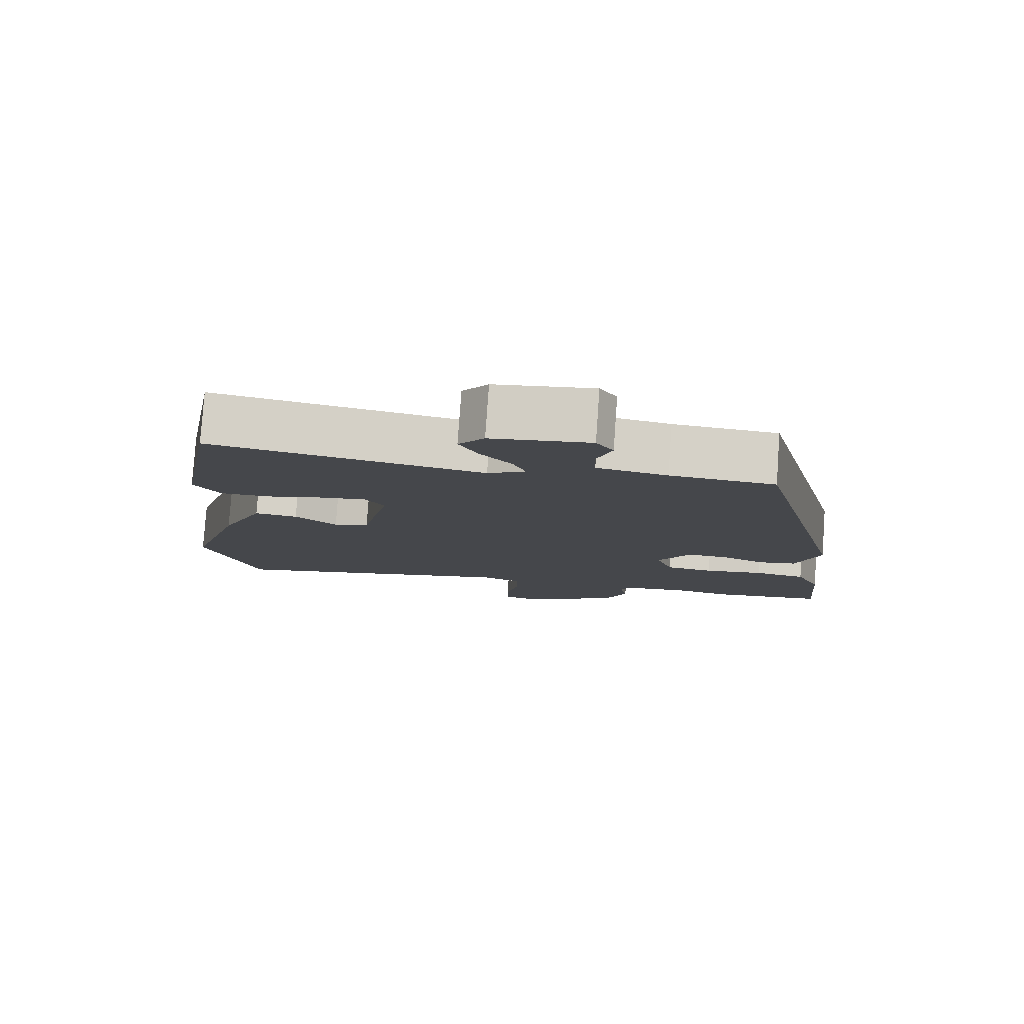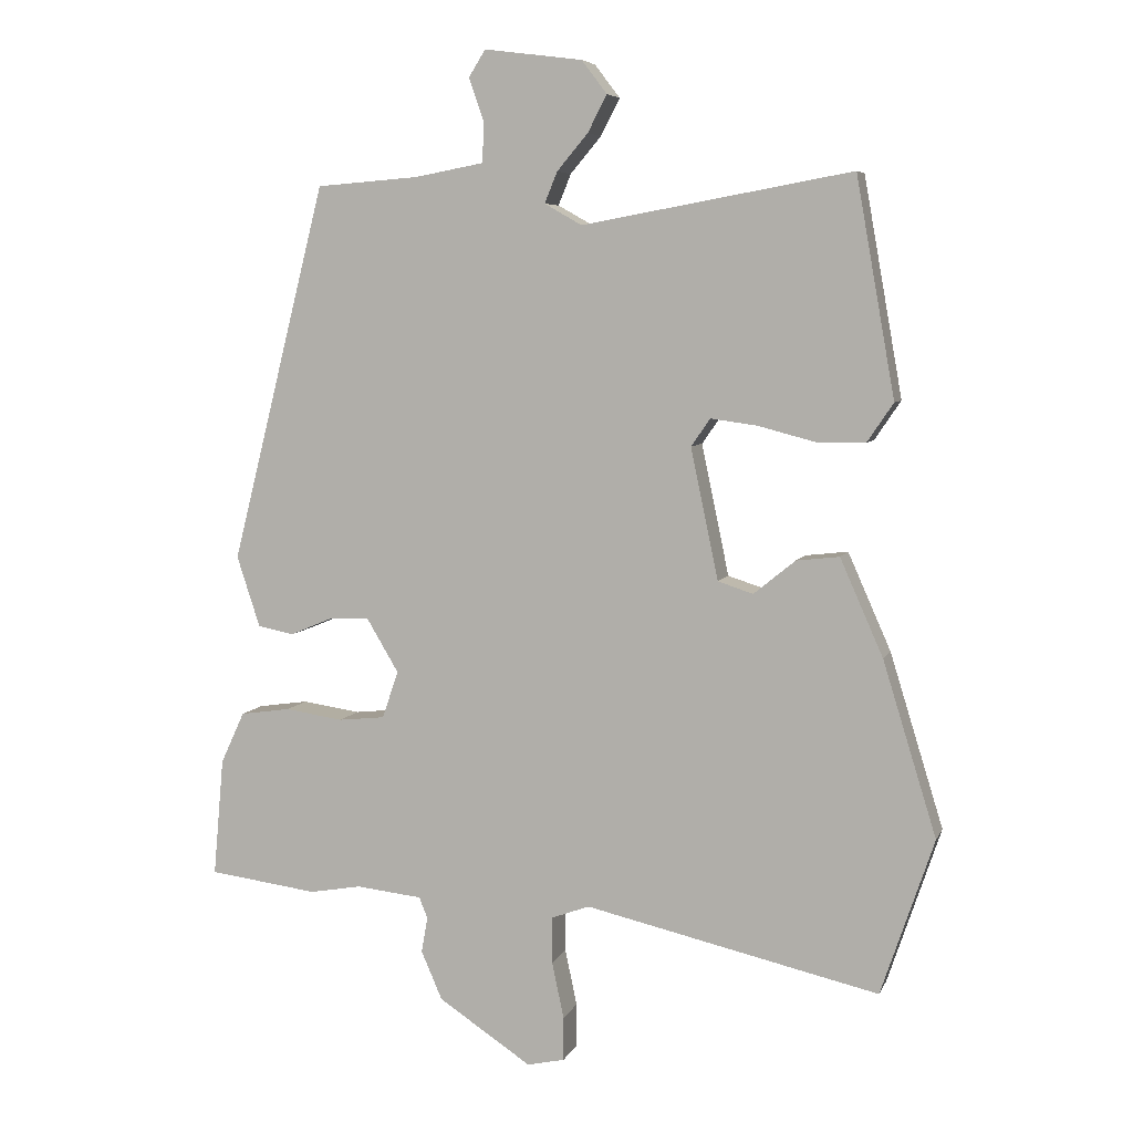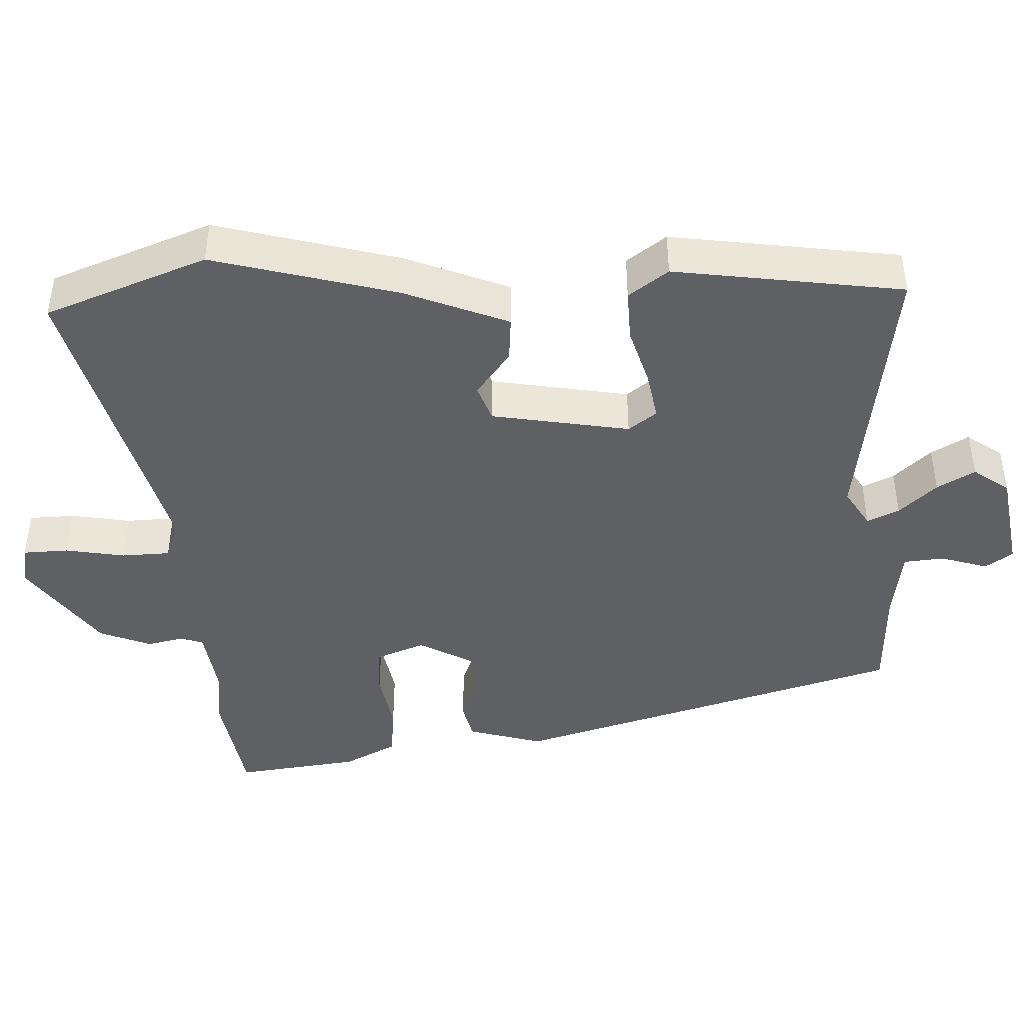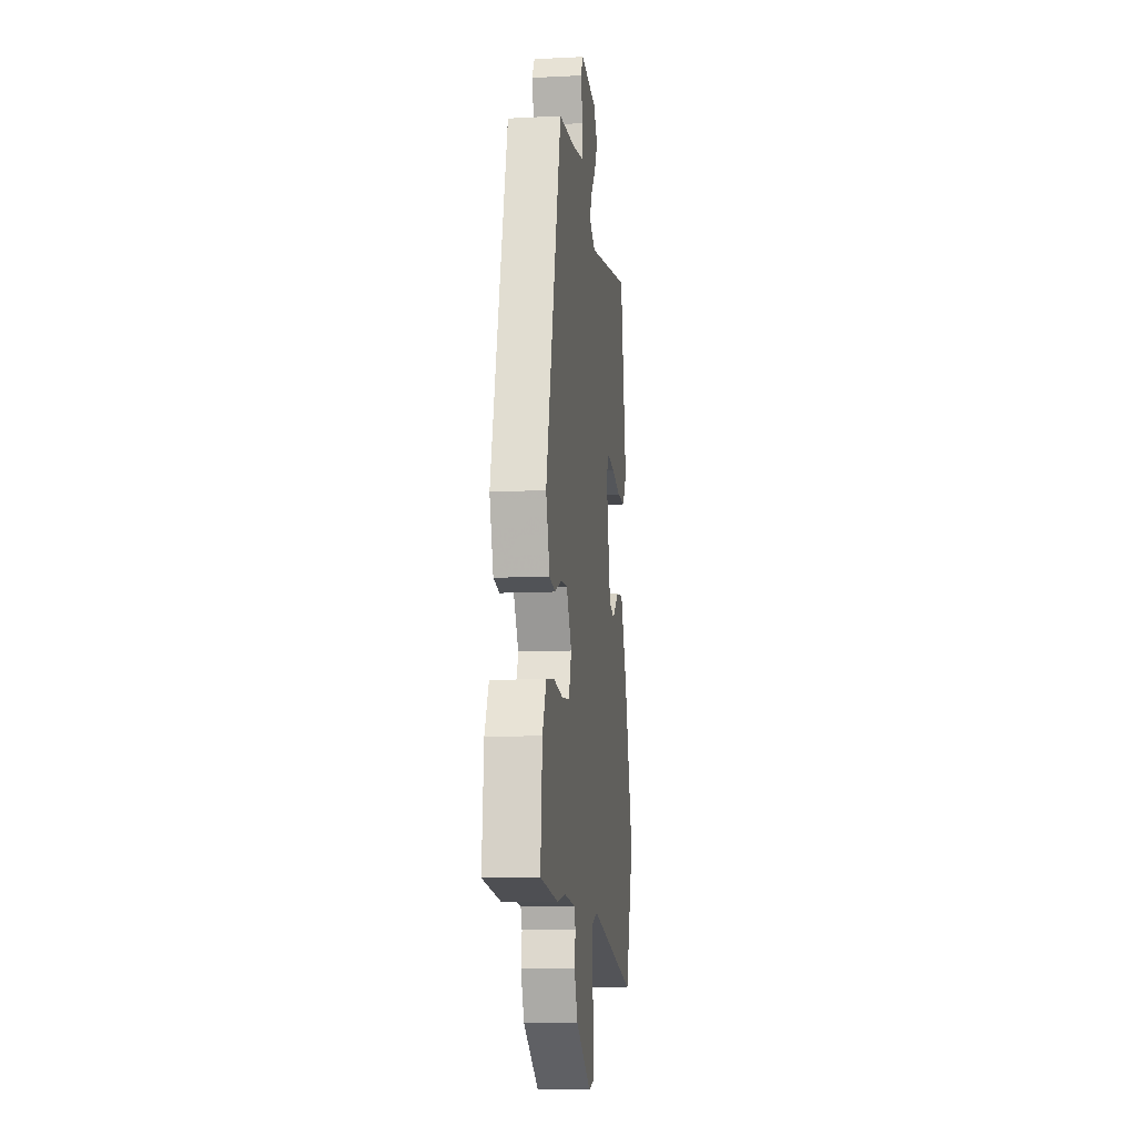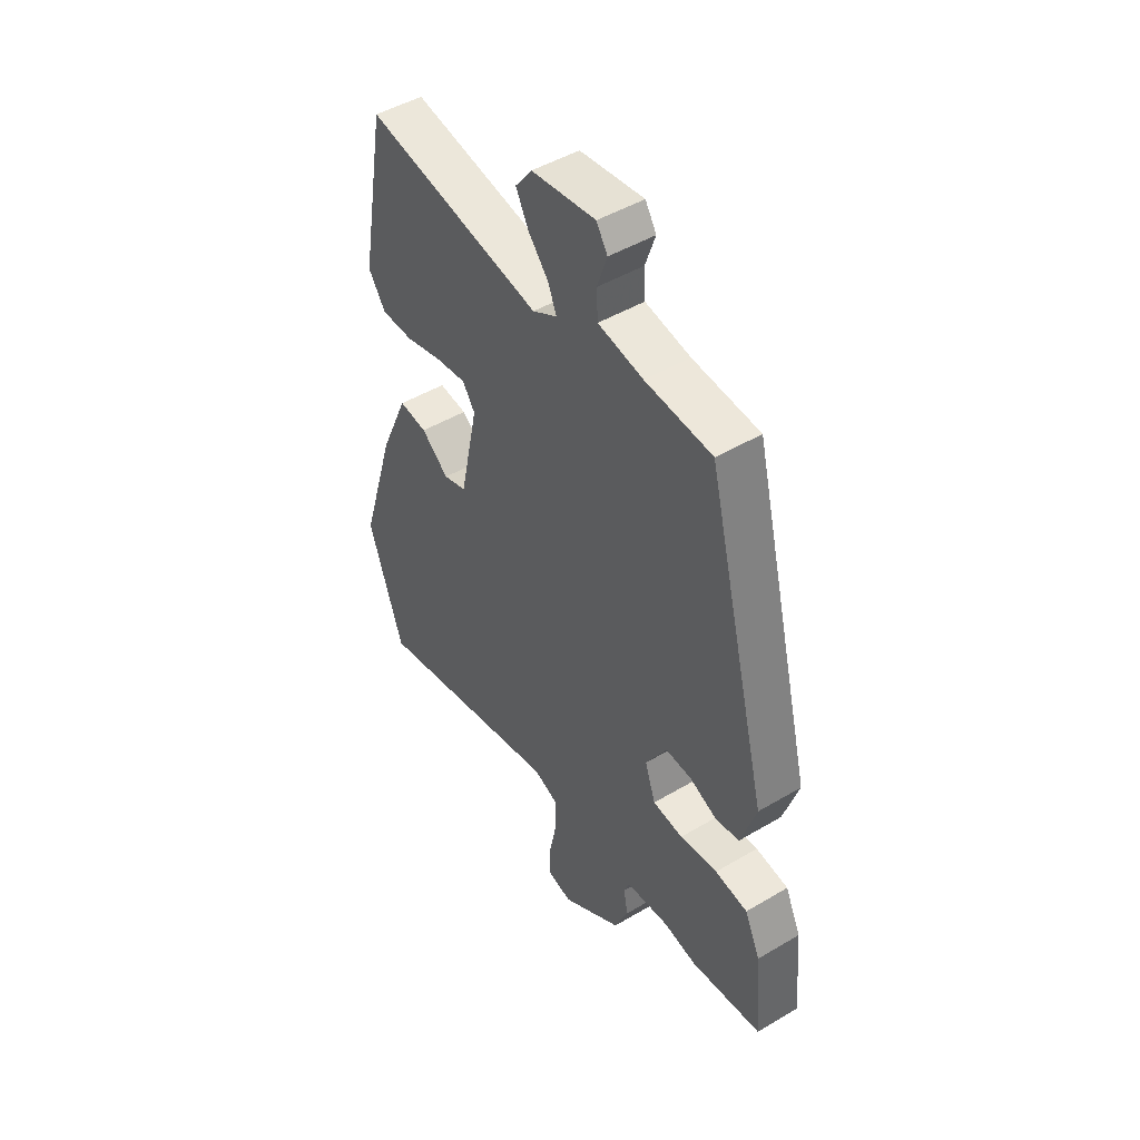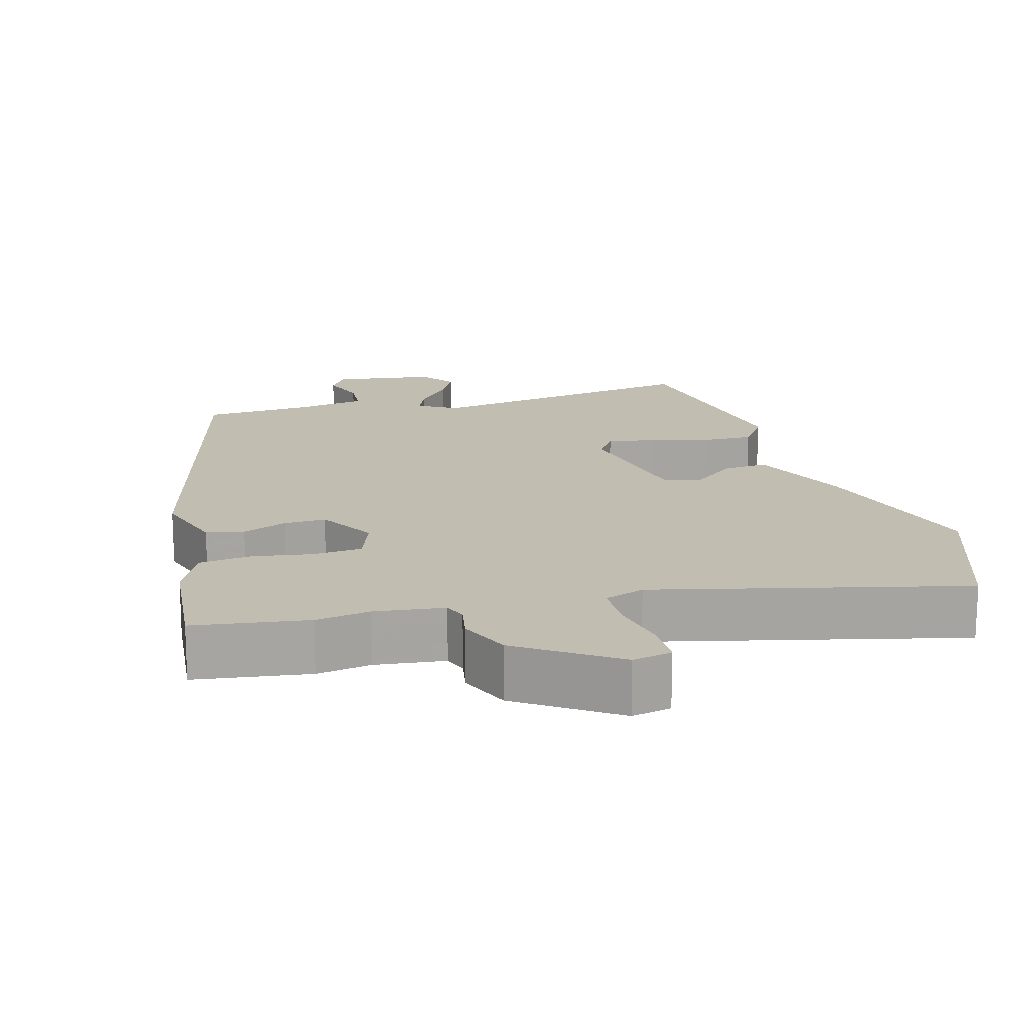
<metadata>
{"format":"obj","ext":"obj","renderer":"f3d","projection":"perspective","resolution":1024,"background":"white","views":[{"elev":79.8,"azim":4.0,"up":"+Z"},{"elev":6.3,"azim":-164.2,"up":"+Z"},{"elev":-43.9,"azim":-85.6,"up":"+Y"},{"elev":-10.8,"azim":97.2,"up":"+Z"},{"elev":47.5,"azim":56.2,"up":"+Z"},{"elev":16.8,"azim":165.1,"up":"+Y"}]}
</metadata>
<code>
v -0.465 0.07 -0.604
v -0.54 0.07 -0.382
v -0.464 0.07 -0.135
v -0.403 0.07 0.003
v -0.342 0.07 -0.004
v -0.283 0.07 -0.052
v -0.233 0.07 -0.036
v -0.194 0.07 0.15
v -0.221 0.07 0.189
v -0.287 0.07 0.18
v -0.367 0.07 0.159
v -0.437 0.07 0.159
v -0.474 0.07 0.214
v -0.419 0.07 0.523
v -0.037 0.07 0.454
v 0.016 0.07 0.484
v -0.002 0.07 0.528
v -0.046 0.07 0.58
v -0.073 0.07 0.632
v -0.037 0.07 0.679
v 0.102 0.07 0.697
v 0.126 0.07 0.659
v 0.104 0.07 0.596
v 0.107 0.07 0.541
v 0.205 0.07 0.523
v 0.35 0.07 0.512
v 0.485 0.07 -0.023
v 0.452 0.07 -0.124
v 0.401 0.07 -0.134
v 0.341 0.07 -0.109
v 0.284 0.07 -0.106
v 0.238 0.07 -0.183
v 0.261 0.07 -0.25
v 0.327 0.07 -0.257
v 0.409 0.07 -0.245
v 0.48 0.07 -0.255
v 0.514 0.07 -0.328
v 0.529 0.07 -0.496
v 0.374 0.07 -0.516
v 0.301 0.07 -0.503
v 0.207 0.07 -0.513
v 0.195 0.07 -0.543
v 0.204 0.07 -0.593
v 0.174 0.07 -0.662
v 0.042 0.07 -0.749
v -0.011 0.07 -0.737
v -0.011 0.07 -0.675
v 0.006 0.07 -0.595
v 0.006 0.07 -0.529
v -0.048 0.07 -0.509
v -0.465 0 -0.604
v -0.54 0 -0.382
v -0.464 0 -0.135
v -0.403 0 0.003
v -0.342 0 -0.004
v -0.283 0 -0.052
v -0.233 0 -0.036
v -0.194 0 0.15
v -0.221 0 0.189
v -0.287 0 0.18
v -0.367 0 0.159
v -0.437 0 0.159
v -0.474 0 0.214
v -0.419 0 0.523
v -0.037 0 0.454
v 0.016 0 0.484
v -0.002 0 0.528
v -0.046 0 0.58
v -0.073 0 0.632
v -0.037 0 0.679
v 0.102 0 0.697
v 0.126 0 0.659
v 0.104 0 0.596
v 0.107 0 0.541
v 0.205 0 0.523
v 0.35 0 0.512
v 0.485 0 -0.023
v 0.452 0 -0.124
v 0.401 0 -0.134
v 0.341 0 -0.109
v 0.284 0 -0.106
v 0.238 0 -0.183
v 0.261 0 -0.25
v 0.327 0 -0.257
v 0.409 0 -0.245
v 0.48 0 -0.255
v 0.514 0 -0.328
v 0.529 0 -0.496
v 0.374 0 -0.516
v 0.301 0 -0.503
v 0.207 0 -0.513
v 0.195 0 -0.543
v 0.204 0 -0.593
v 0.174 0 -0.662
v 0.042 0 -0.749
v -0.011 0 -0.737
v -0.011 0 -0.675
v 0.006 0 -0.595
v 0.006 0 -0.529
v -0.048 0 -0.509
f 46 47 48
f 45 46 48
f 44 45 48
f 43 44 48
f 42 43 48
f 41 42 48 49
f 40 41 49 50
f 38 39 40
f 37 38 40
f 36 37 40
f 35 36 40
f 34 35 40
f 33 34 40 50
f 28 29 30
f 27 28 30
f 26 27 30
f 25 26 30
f 24 25 30 31
f 21 22 23
f 20 21 23
f 19 20 23
f 18 19 23
f 17 18 23
f 16 17 23 24
f 13 14 15
f 12 13 15
f 11 12 15
f 10 11 15
f 9 10 15 16
f 24 31 32
f 16 24 32
f 9 16 32
f 8 9 32
f 4 5 6
f 3 4 6
f 2 3 6 7
f 50 1 2 7
f 32 33 50
f 8 32 50
f 7 8 50
f 98 97 96
f 98 96 95
f 98 95 94
f 98 94 93
f 98 93 92
f 99 98 92 91
f 100 99 91 90
f 90 89 88
f 90 88 87
f 90 87 86
f 90 86 85
f 90 85 84
f 100 90 84 83
f 80 79 78
f 80 78 77
f 80 77 76
f 80 76 75
f 81 80 75 74
f 73 72 71
f 73 71 70
f 73 70 69
f 73 69 68
f 73 68 67
f 74 73 67 66
f 65 64 63
f 65 63 62
f 65 62 61
f 65 61 60
f 66 65 60 59
f 82 81 74
f 82 74 66
f 82 66 59
f 82 59 58
f 56 55 54
f 56 54 53
f 57 56 53 52
f 57 52 51 100
f 100 83 82
f 100 82 58
f 100 58 57
f 1 51 52 2
f 2 52 53 3
f 3 53 54 4
f 4 54 55 5
f 5 55 56 6
f 6 56 57 7
f 7 57 58 8
f 8 58 59 9
f 9 59 60 10
f 10 60 61 11
f 11 61 62 12
f 12 62 63 13
f 13 63 64 14
f 14 64 65 15
f 15 65 66 16
f 16 66 67 17
f 17 67 68 18
f 18 68 69 19
f 19 69 70 20
f 20 70 71 21
f 21 71 72 22
f 22 72 73 23
f 23 73 74 24
f 24 74 75 25
f 25 75 76 26
f 26 76 77 27
f 27 77 78 28
f 28 78 79 29
f 29 79 80 30
f 30 80 81 31
f 31 81 82 32
f 32 82 83 33
f 33 83 84 34
f 34 84 85 35
f 35 85 86 36
f 36 86 87 37
f 37 87 88 38
f 38 88 89 39
f 39 89 90 40
f 40 90 91 41
f 41 91 92 42
f 42 92 93 43
f 43 93 94 44
f 44 94 95 45
f 45 95 96 46
f 46 96 97 47
f 47 97 98 48
f 48 98 99 49
f 49 99 100 50
f 50 100 51 1

</code>
